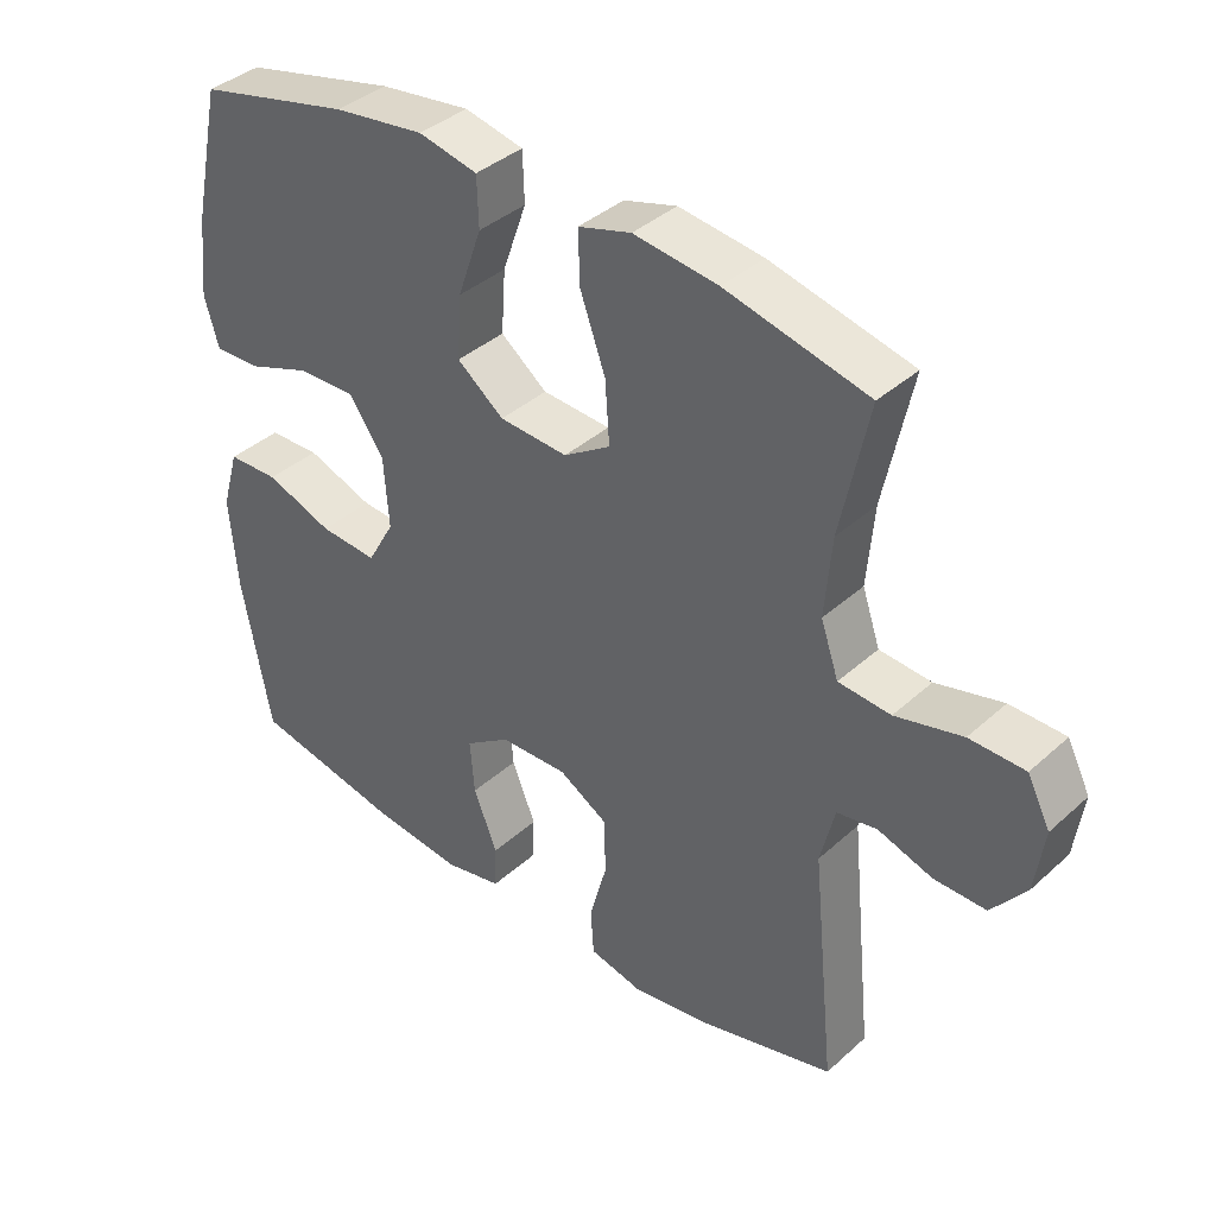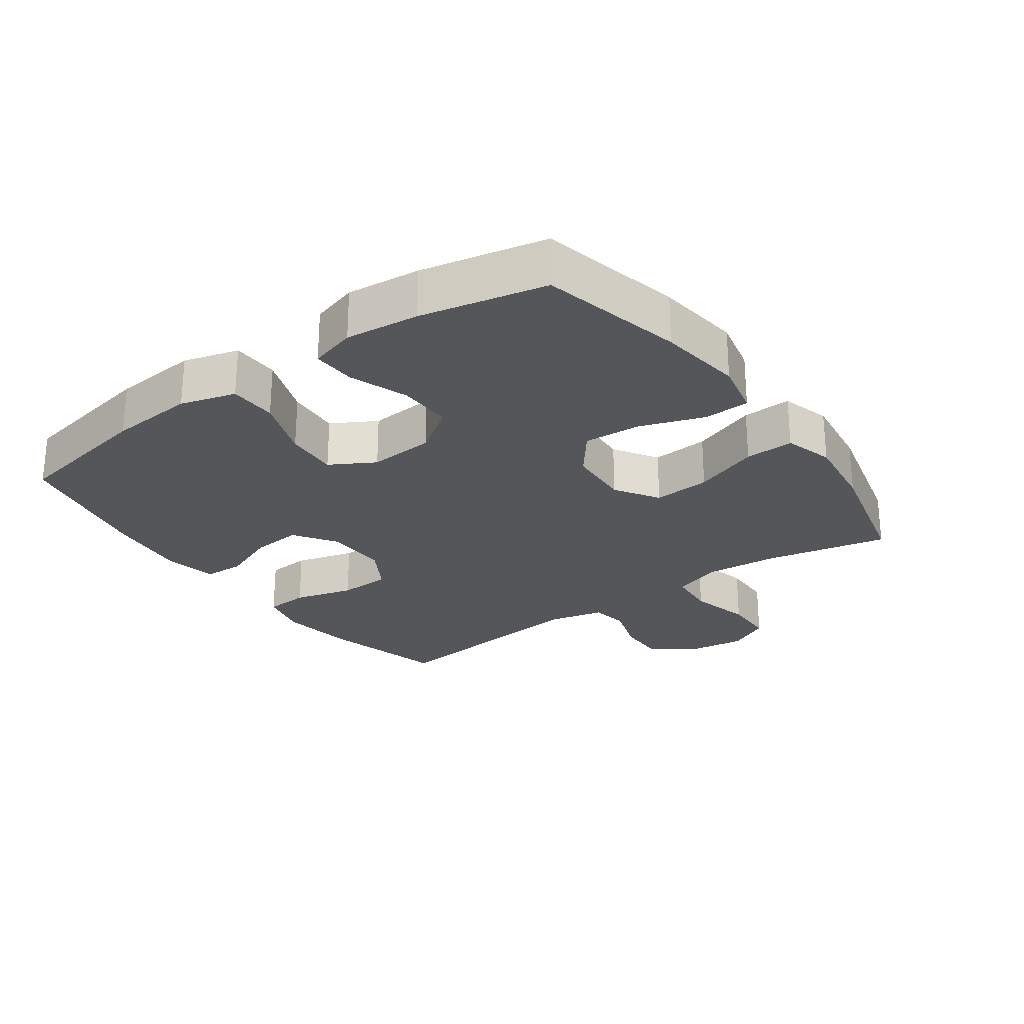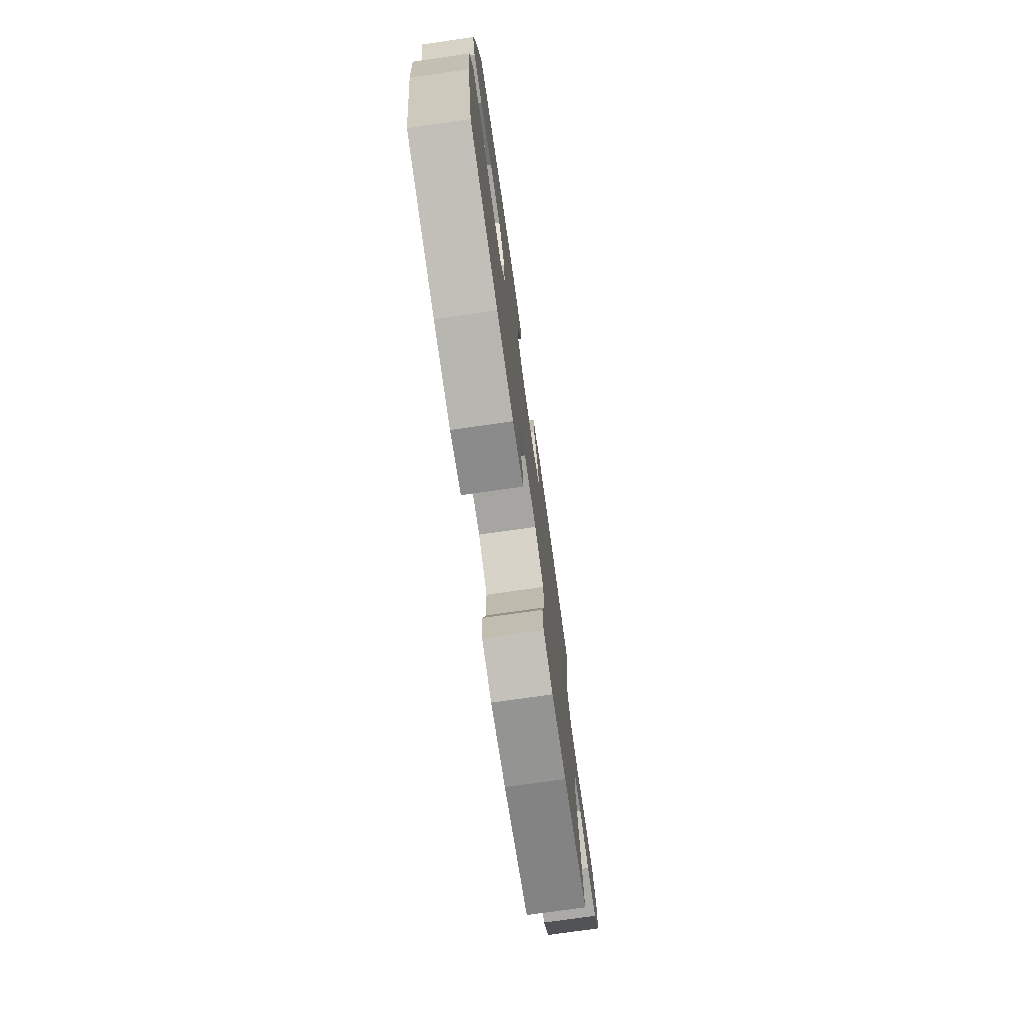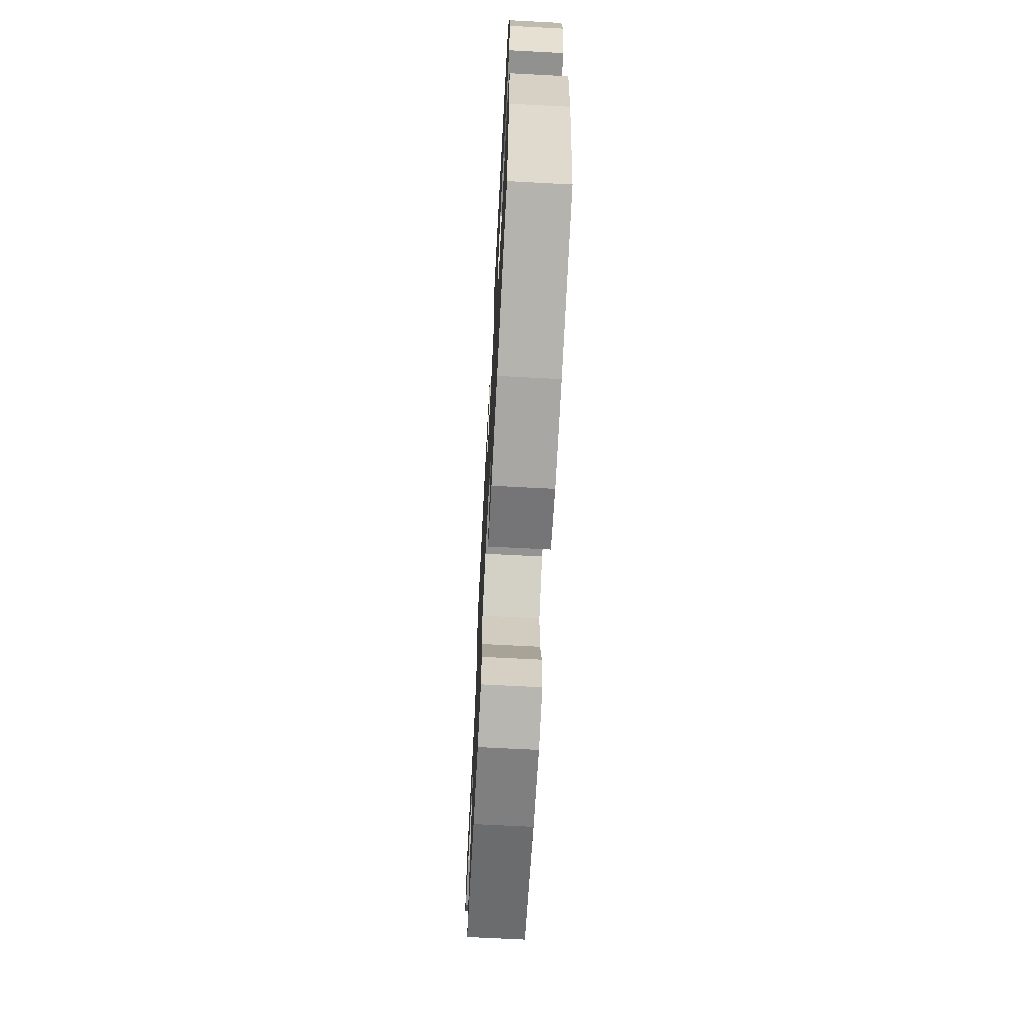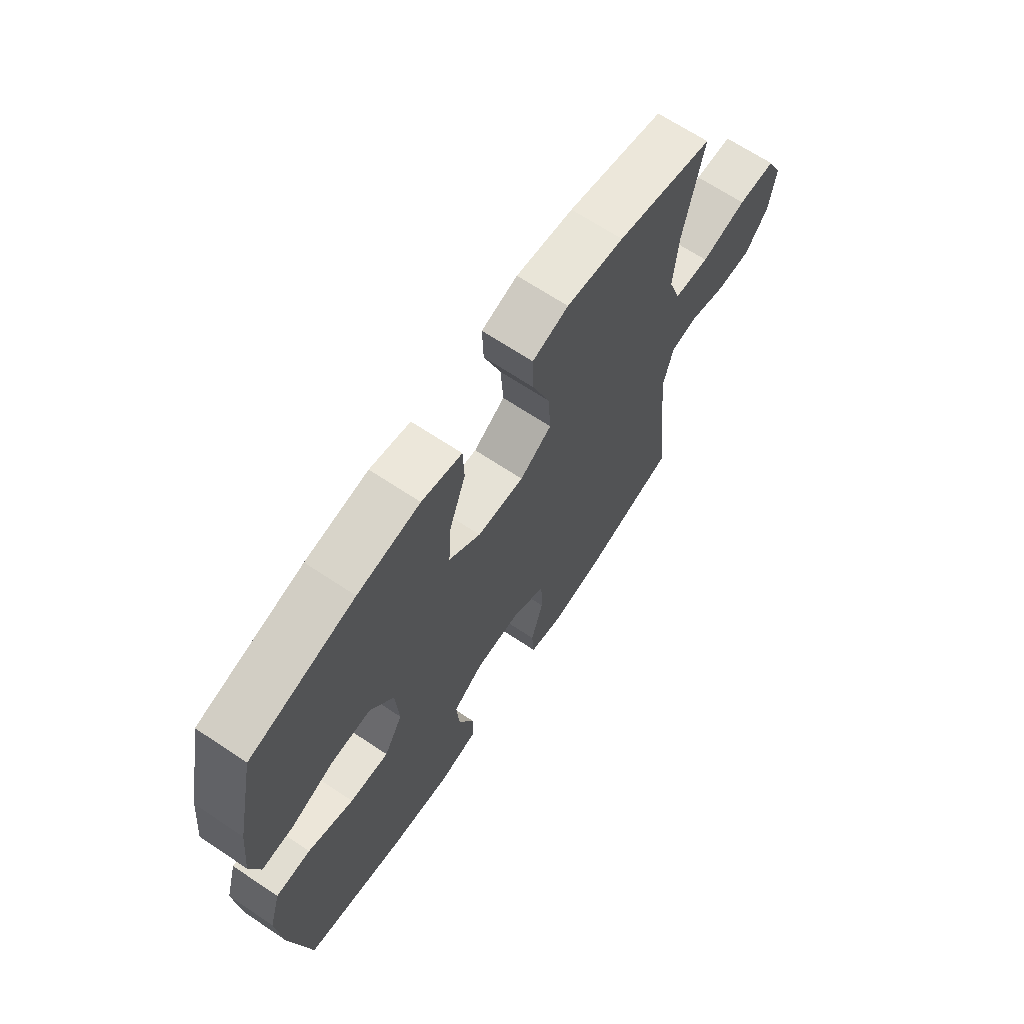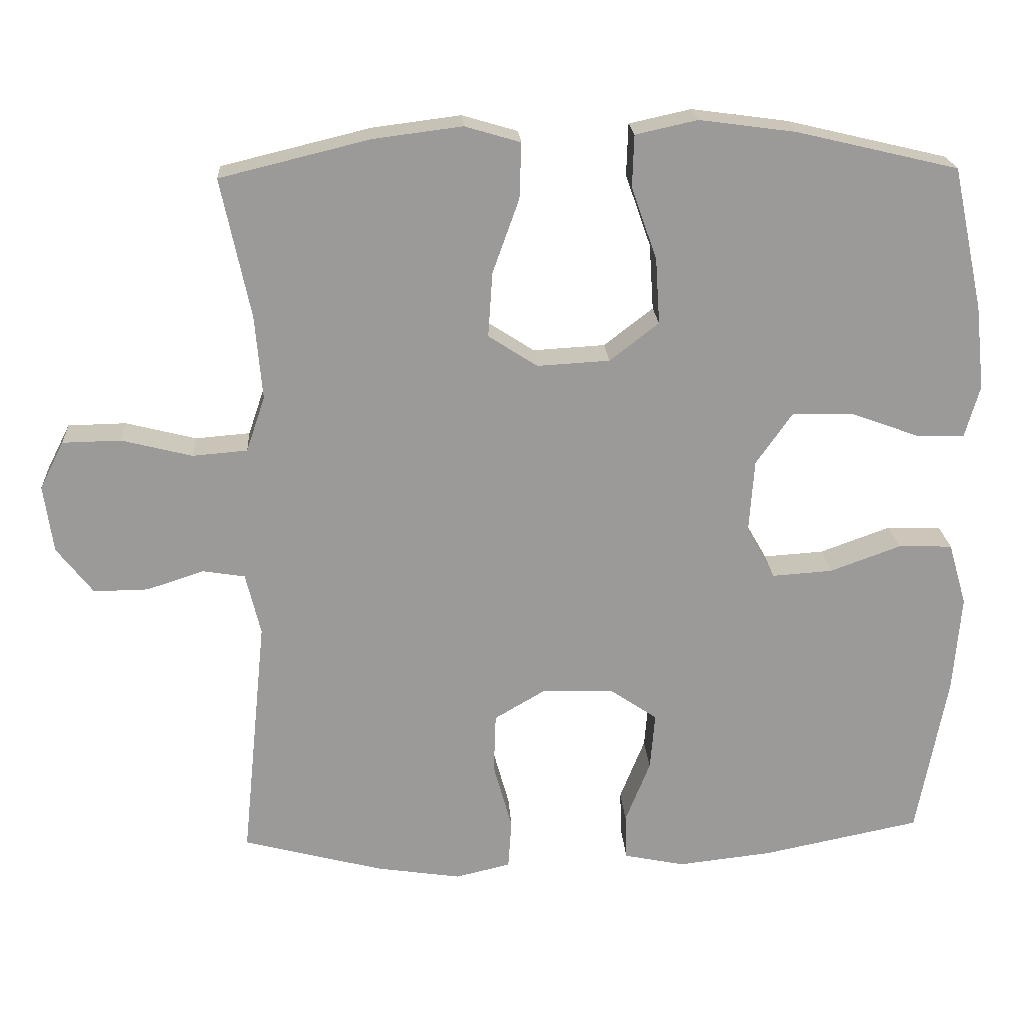
<metadata>
{"format":"obj","ext":"obj","renderer":"f3d","projection":"perspective","resolution":1024,"background":"white","views":[{"elev":38.4,"azim":41.6,"up":"+Z"},{"elev":-25.8,"azim":-54.3,"up":"+Y"},{"elev":-75.3,"azim":-81.9,"up":"+Z"},{"elev":-68.3,"azim":-93.0,"up":"+Z"},{"elev":67.2,"azim":-56.2,"up":"+Z"},{"elev":20.8,"azim":176.5,"up":"+Z"}]}
</metadata>
<code>
o path7052
v 0.2674 0.0375 0.5498
v 0.1447 0.0375 0.5654
v 0.06759 0.0375 0.5428
v 0.07011 0.0375 0.4659
v 0.107 0.0375 0.3631
v 0.1131 0.0375 0.2736
v 0.04485 0.0375 0.2296
v -0.05527 0.0375 0.2354
v -0.1234 0.0375 0.2881
v -0.1173 0.0375 0.3794
v -0.08213 0.0375 0.4791
v -0.08445 0.0375 0.5511
v -0.1704 0.0375 0.5701
v -0.3037 0.0375 0.5521
v -0.5272 0.0375 0.4993
v -0.5695 0.0375 0.3026
v -0.5819 0.0375 0.1864
v -0.5612 0.0375 0.1136
v -0.4934 0.0375 0.1164
v -0.401 0.0375 0.1505
v -0.3159 0.0375 0.1523
v -0.2654 0.0375 0.07999
v -0.258 0.0375 -0.02344
v -0.2978 0.0375 -0.09351
v -0.3817 0.0375 -0.08781
v -0.4797 0.0375 -0.05212
v -0.5546 0.0375 -0.05426
v -0.5796 0.0375 -0.1412
v -0.5688 0.0375 -0.2761
v -0.5272 0.0375 -0.5024
v -0.3078 0.0375 -0.5469
v -0.1769 0.0375 -0.5616
v -0.09244 0.0375 -0.5441
v -0.09004 0.0375 -0.4807
v -0.1247 0.0375 -0.3936
v -0.1312 0.0375 -0.3144
v -0.06545 0.0375 -0.2697
v 0.03317 0.0375 -0.267
v 0.1041 0.0375 -0.3087
v 0.107 0.0375 -0.3911
v 0.0811 0.0375 -0.4846
v 0.08578 0.0375 -0.5532
v 0.1622 0.0375 -0.571
v 0.2792 0.0375 -0.5534
v 0.4747 0.0375 -0.5024
v 0.4403 0.0375 -0.1613
v 0.4612 0.0375 -0.07539
v 0.5198 0.0375 -0.06599
v 0.599 0.0375 -0.09184
v 0.6746 0.0375 -0.09288
v 0.7247 0.0375 -0.02842
v 0.7377 0.0375 0.06485
v 0.7044 0.0375 0.1309
v 0.6237 0.0375 0.1325
v 0.526 0.0375 0.1078
v 0.4501 0.0375 0.114
v 0.424 0.0375 0.1904
v 0.434 0.0375 0.3063
v 0.4747 0.0375 0.4993
v 0.2674 -0.0375 0.5498
v 0.1447 -0.0375 0.5654
v 0.06759 -0.0375 0.5428
v 0.07011 -0.0375 0.4659
v 0.107 -0.0375 0.3631
v 0.1131 -0.0375 0.2736
v 0.04485 -0.0375 0.2296
v -0.05527 -0.0375 0.2354
v -0.1234 -0.0375 0.2881
v -0.1173 -0.0375 0.3794
v -0.08213 -0.0375 0.4791
v -0.08445 -0.0375 0.5511
v -0.1704 -0.0375 0.5701
v -0.3037 -0.0375 0.5521
v -0.5272 -0.0375 0.4993
v -0.5695 -0.0375 0.3026
v -0.5819 -0.0375 0.1864
v -0.5612 -0.0375 0.1136
v -0.4934 -0.0375 0.1164
v -0.401 -0.0375 0.1505
v -0.3159 -0.0375 0.1523
v -0.2654 -0.0375 0.07999
v -0.258 -0.0375 -0.02344
v -0.2978 -0.0375 -0.09351
v -0.3817 -0.0375 -0.08781
v -0.4797 -0.0375 -0.05212
v -0.5546 -0.0375 -0.05426
v -0.5796 -0.0375 -0.1412
v -0.5688 -0.0375 -0.2761
v -0.5272 -0.0375 -0.5024
v -0.3078 -0.0375 -0.5469
v -0.1769 -0.0375 -0.5616
v -0.09244 -0.0375 -0.5441
v -0.09004 -0.0375 -0.4807
v -0.1247 -0.0375 -0.3936
v -0.1312 -0.0375 -0.3144
v -0.06545 -0.0375 -0.2697
v 0.03317 -0.0375 -0.267
v 0.1041 -0.0375 -0.3087
v 0.107 -0.0375 -0.3911
v 0.0811 -0.0375 -0.4846
v 0.08578 -0.0375 -0.5532
v 0.1622 -0.0375 -0.571
v 0.2792 -0.0375 -0.5534
v 0.4747 -0.0375 -0.5024
v 0.4403 -0.0375 -0.1613
v 0.4612 -0.0375 -0.07539
v 0.5198 -0.0375 -0.06599
v 0.599 -0.0375 -0.09184
v 0.6746 -0.0375 -0.09288
v 0.7247 -0.0375 -0.02842
v 0.7377 -0.0375 0.06485
v 0.7044 -0.0375 0.1309
v 0.6237 -0.0375 0.1325
v 0.526 -0.0375 0.1078
v 0.4501 -0.0375 0.114
v 0.424 -0.0375 0.1904
v 0.434 -0.0375 0.3063
v 0.4747 -0.0375 0.4993
v -0.08445 0.0375 0.5511
v -0.08445 0.0375 0.5511
v -0.1704 0.0375 0.5701
v -0.3037 0.0375 0.5521
v 0.2674 0.0375 0.5498
v 0.1447 0.0375 0.5654
v 0.06759 0.0375 0.5428
v 0.06759 0.0375 0.5428
v -0.08213 0.0375 0.4791
v 0.07011 0.0375 0.4659
v -0.5272 0.0375 0.4993
v -0.5272 0.0375 0.4993
v 0.4747 0.0375 0.4993
v 0.4747 0.0375 0.4993
v -0.1173 0.0375 0.3794
v 0.107 0.0375 0.3631
v 0.434 0.0375 0.3063
v -0.5695 0.0375 0.3026
v -0.1234 0.0375 0.2881
v 0.1131 0.0375 0.2736
v 0.1131 0.0375 0.2736
v 0.424 0.0375 0.1904
v -0.5819 0.0375 0.1864
v -0.05527 0.0375 0.2354
v 0.04485 0.0375 0.2296
v 0.4501 0.0375 0.114
v 0.4501 0.0375 0.114
v -0.401 0.0375 0.1505
v -0.3159 0.0375 0.1523
v -0.5612 0.0375 0.1136
v -0.5612 0.0375 0.1136
v -0.2654 0.0375 0.07999
v -0.4934 0.0375 0.1164
v 0.7044 0.0375 0.1309
v 0.7044 0.0375 0.1309
v 0.6237 0.0375 0.1325
v 0.526 0.0375 0.1078
v 0.7377 0.0375 0.06485
v -0.258 0.0375 -0.02344
v 0.7247 0.0375 -0.02842
v -0.2978 0.0375 -0.09351
v -0.2978 0.0375 -0.09351
v 0.6746 0.0375 -0.09288
v -0.3817 0.0375 -0.08781
v -0.4797 0.0375 -0.05212
v -0.5546 0.0375 -0.05426
v -0.5546 0.0375 -0.05426
v -0.5796 0.0375 -0.1412
v 0.599 0.0375 -0.09184
v 0.5198 0.0375 -0.06599
v 0.4612 0.0375 -0.07539
v 0.4612 0.0375 -0.07539
v 0.4403 0.0375 -0.1613
v -0.5688 0.0375 -0.2761
v 0.03317 0.0375 -0.267
v 0.1041 0.0375 -0.3087
v -0.06545 0.0375 -0.2697
v -0.1312 0.0375 -0.3144
v -0.1312 0.0375 -0.3144
v 0.107 0.0375 -0.3911
v -0.1247 0.0375 -0.3936
v 0.0811 0.0375 -0.4846
v -0.09004 0.0375 -0.4807
v 0.4747 0.0375 -0.5024
v 0.4747 0.0375 -0.5024
v -0.5272 0.0375 -0.5024
v -0.5272 0.0375 -0.5024
v -0.09244 0.0375 -0.5441
v -0.09244 0.0375 -0.5441
v 0.08578 0.0375 -0.5532
v 0.08578 0.0375 -0.5532
v -0.3078 0.0375 -0.5469
v 0.2792 0.0375 -0.5534
v -0.1769 0.0375 -0.5616
v 0.1622 0.0375 -0.571
v -0.08445 -0.0375 0.5511
v -0.08445 -0.0375 0.5511
v -0.1704 -0.0375 0.5701
v -0.3037 -0.0375 0.5521
v 0.2674 -0.0375 0.5498
v 0.1447 -0.0375 0.5654
v 0.06759 -0.0375 0.5428
v 0.06759 -0.0375 0.5428
v -0.08213 -0.0375 0.4791
v 0.07011 -0.0375 0.4659
v -0.5272 -0.0375 0.4993
v -0.5272 -0.0375 0.4993
v 0.4747 -0.0375 0.4993
v 0.4747 -0.0375 0.4993
v -0.1173 -0.0375 0.3794
v 0.107 -0.0375 0.3631
v 0.434 -0.0375 0.3063
v -0.5695 -0.0375 0.3026
v -0.1234 -0.0375 0.2881
v 0.1131 -0.0375 0.2736
v 0.1131 -0.0375 0.2736
v 0.424 -0.0375 0.1904
v -0.5819 -0.0375 0.1864
v -0.05527 -0.0375 0.2354
v 0.04485 -0.0375 0.2296
v 0.4501 -0.0375 0.114
v 0.4501 -0.0375 0.114
v -0.401 -0.0375 0.1505
v -0.3159 -0.0375 0.1523
v -0.5612 -0.0375 0.1136
v -0.5612 -0.0375 0.1136
v -0.2654 -0.0375 0.07999
v -0.4934 -0.0375 0.1164
v 0.7044 -0.0375 0.1309
v 0.7044 -0.0375 0.1309
v 0.6237 -0.0375 0.1325
v 0.526 -0.0375 0.1078
v 0.7377 -0.0375 0.06485
v -0.258 -0.0375 -0.02344
v 0.7247 -0.0375 -0.02842
v -0.2978 -0.0375 -0.09351
v -0.2978 -0.0375 -0.09351
v 0.6746 -0.0375 -0.09288
v -0.3817 -0.0375 -0.08781
v -0.4797 -0.0375 -0.05212
v -0.5546 -0.0375 -0.05426
v -0.5546 -0.0375 -0.05426
v -0.5796 -0.0375 -0.1412
v 0.599 -0.0375 -0.09184
v 0.5198 -0.0375 -0.06599
v 0.4612 -0.0375 -0.07539
v 0.4612 -0.0375 -0.07539
v 0.4403 -0.0375 -0.1613
v -0.5688 -0.0375 -0.2761
v 0.03317 -0.0375 -0.267
v 0.1041 -0.0375 -0.3087
v -0.06545 -0.0375 -0.2697
v -0.1312 -0.0375 -0.3144
v -0.1312 -0.0375 -0.3144
v 0.107 -0.0375 -0.3911
v -0.1247 -0.0375 -0.3936
v 0.0811 -0.0375 -0.4846
v -0.09004 -0.0375 -0.4807
v 0.4747 -0.0375 -0.5024
v 0.4747 -0.0375 -0.5024
v -0.5272 -0.0375 -0.5024
v -0.5272 -0.0375 -0.5024
v -0.09244 -0.0375 -0.5441
v -0.09244 -0.0375 -0.5441
v 0.08578 -0.0375 -0.5532
v 0.08578 -0.0375 -0.5532
v -0.3078 -0.0375 -0.5469
v 0.2792 -0.0375 -0.5534
v -0.1769 -0.0375 -0.5616
v 0.1622 -0.0375 -0.571
f 230 243 242
f 197 221 222
f 266 253 268
f 256 267 261
f 213 219 215
f 246 249 266
f 234 250 232
f 197 222 208
f 209 213 210
f 217 232 218
f 259 265 247
f 212 225 217
f 251 234 247
f 218 219 213
f 247 265 251
f 237 247 234
f 232 248 218
f 203 199 200
f 216 221 211
f 208 222 212
f 233 229 242
f 238 241 237
f 222 225 212
f 267 254 265
f 232 250 248
f 198 209 210
f 196 202 194
f 225 232 217
f 231 229 233
f 268 255 263
f 248 244 218
f 196 208 202
f 230 242 229
f 209 198 203
f 253 266 249
f 203 198 199
f 241 247 237
f 229 231 227
f 246 266 257
f 197 208 196
f 211 221 197
f 250 234 251
f 251 265 254
f 248 246 244
f 218 244 219
f 254 267 256
f 213 215 210
f 219 243 230
f 221 216 226
f 198 210 206
f 249 246 248
f 268 253 255
f 219 244 243
f 204 211 197
f 233 242 236
f 239 241 238
f 223 226 216
f 120 13 72 195
f 13 14 73 72
f 1 2 61 60
f 2 126 201 61
f 11 12 71 70
f 3 4 63 62
f 14 130 205 73
f 132 1 60 207
f 10 11 70 69
f 4 5 64 63
f 58 59 118 117
f 15 16 75 74
f 9 10 69 68
f 5 139 214 64
f 57 58 117 116
f 16 17 76 75
f 8 9 68 67
f 6 7 66 65
f 7 8 67 66
f 145 57 116 220
f 20 21 80 79
f 17 149 224 76
f 21 22 81 80
f 19 20 79 78
f 18 19 78 77
f 153 54 113 228
f 54 55 114 113
f 52 53 112 111
f 55 56 115 114
f 22 23 82 81
f 51 52 111 110
f 23 160 235 82
f 50 51 110 109
f 25 26 85 84
f 26 165 240 85
f 27 28 87 86
f 49 50 109 108
f 48 49 108 107
f 170 48 107 245
f 46 47 106 105
f 24 25 84 83
f 28 29 88 87
f 38 39 98 97
f 37 38 97 96
f 177 37 96 252
f 39 40 99 98
f 35 36 95 94
f 40 41 100 99
f 34 35 94 93
f 183 46 105 258
f 29 185 260 88
f 187 34 93 262
f 41 189 264 100
f 30 31 90 89
f 44 45 104 103
f 32 33 92 91
f 31 32 91 90
f 43 44 103 102
f 42 43 102 101
f 155 167 168
f 122 147 146
f 191 193 178
f 181 186 192
f 138 140 144
f 171 191 174
f 159 157 175
f 122 133 147
f 134 135 138
f 142 143 157
f 184 172 190
f 137 142 150
f 176 172 159
f 143 138 144
f 172 176 190
f 162 159 172
f 157 143 173
f 128 125 124
f 141 136 146
f 133 137 147
f 158 167 154
f 163 162 166
f 147 137 150
f 192 190 179
f 157 173 175
f 123 135 134
f 121 119 127
f 150 142 157
f 156 158 154
f 193 188 180
f 173 143 169
f 121 127 133
f 155 154 167
f 134 128 123
f 178 174 191
f 128 124 123
f 166 162 172
f 154 152 156
f 171 182 191
f 122 121 133
f 136 122 146
f 175 176 159
f 176 179 190
f 173 169 171
f 143 144 169
f 179 181 192
f 138 135 140
f 144 155 168
f 146 151 141
f 123 131 135
f 174 173 171
f 193 180 178
f 144 168 169
f 129 122 136
f 158 161 167
f 164 163 166
f 148 141 151

</code>
